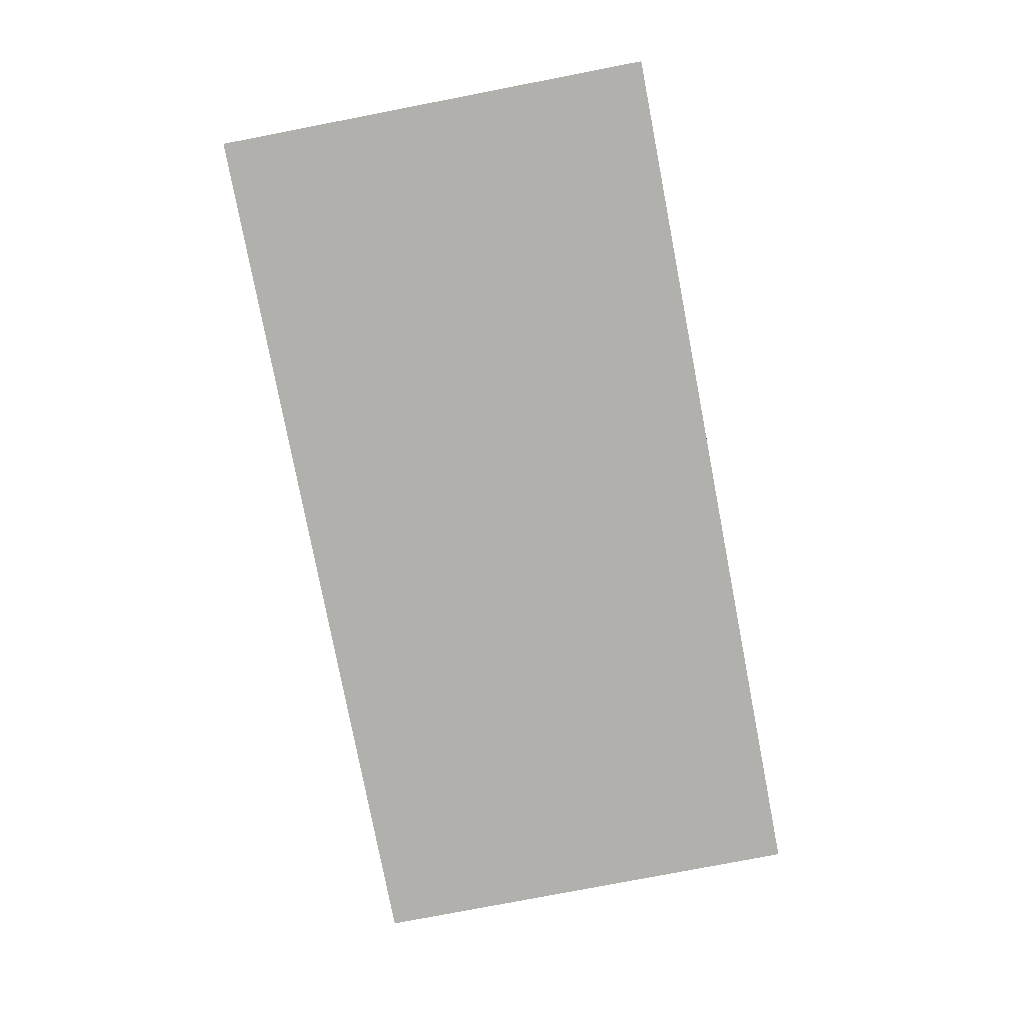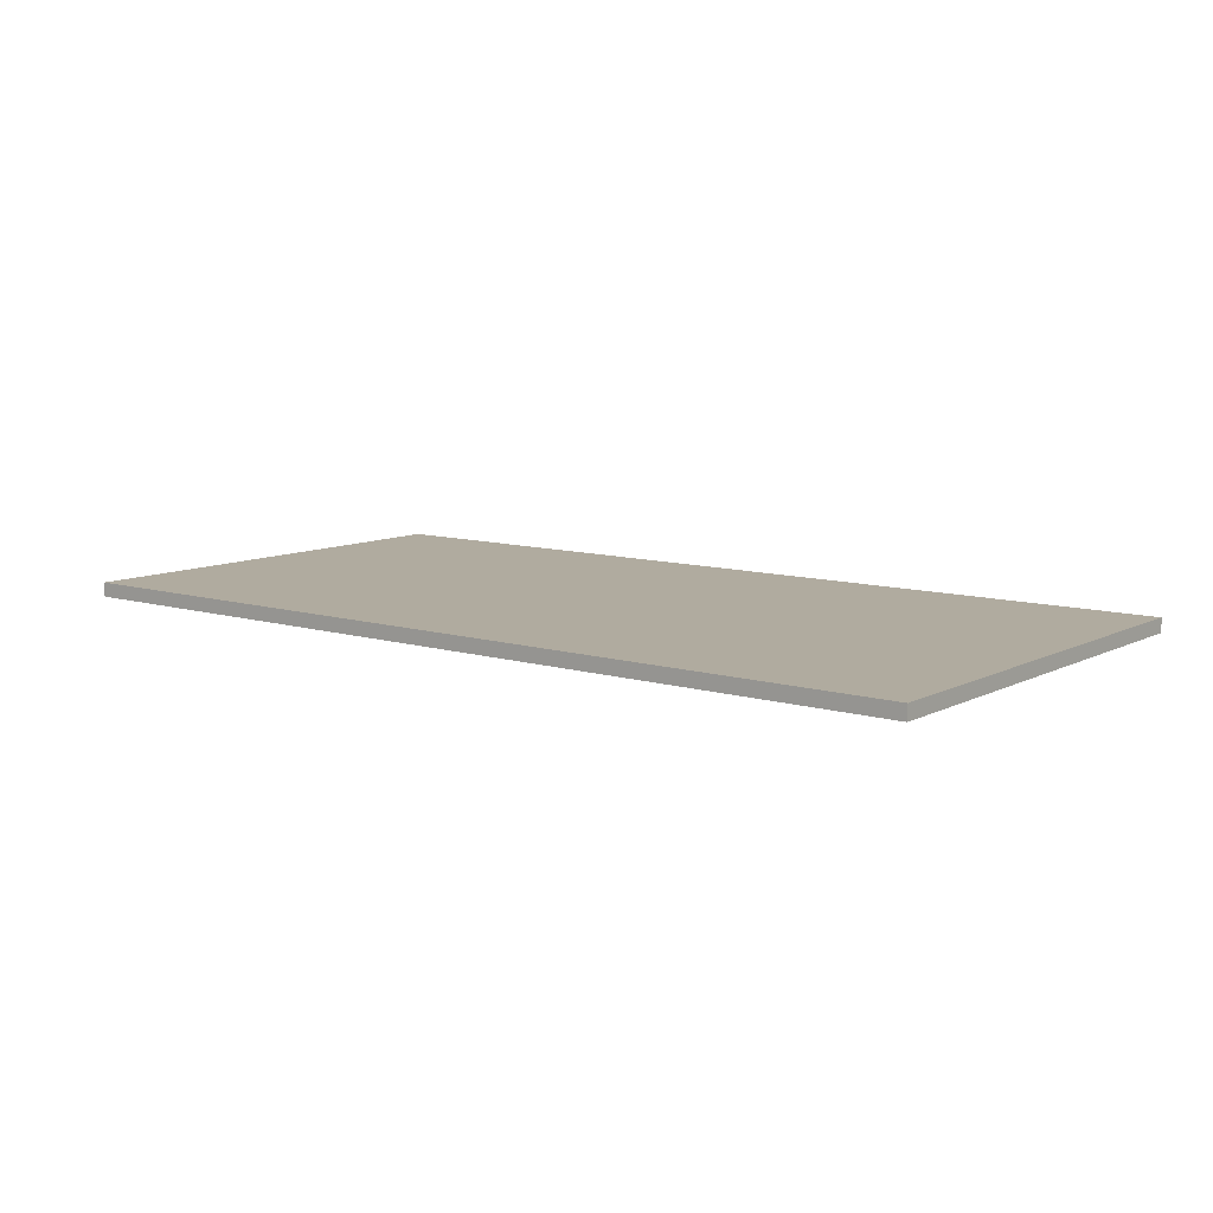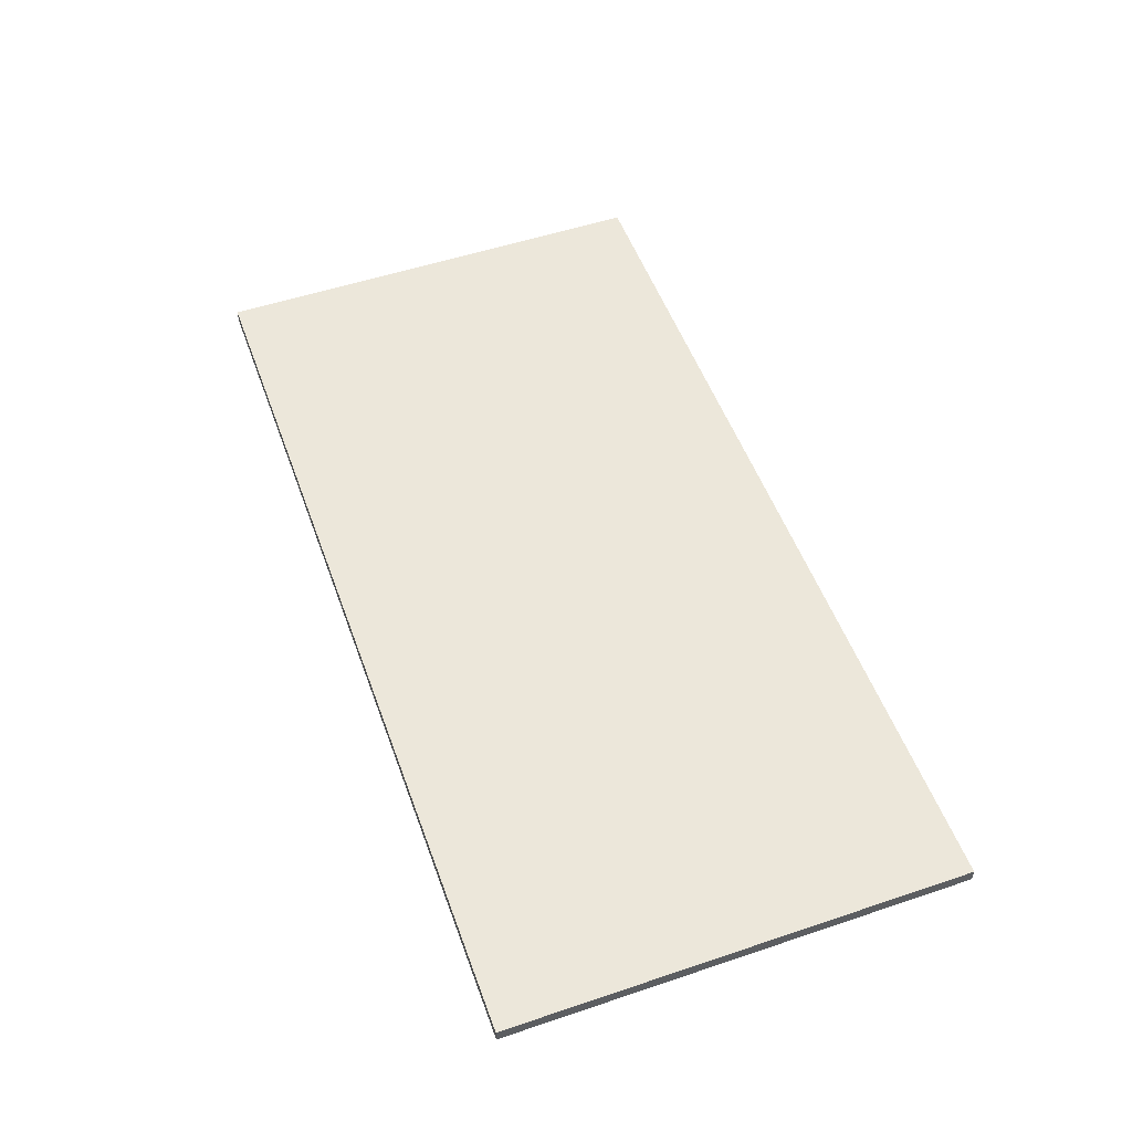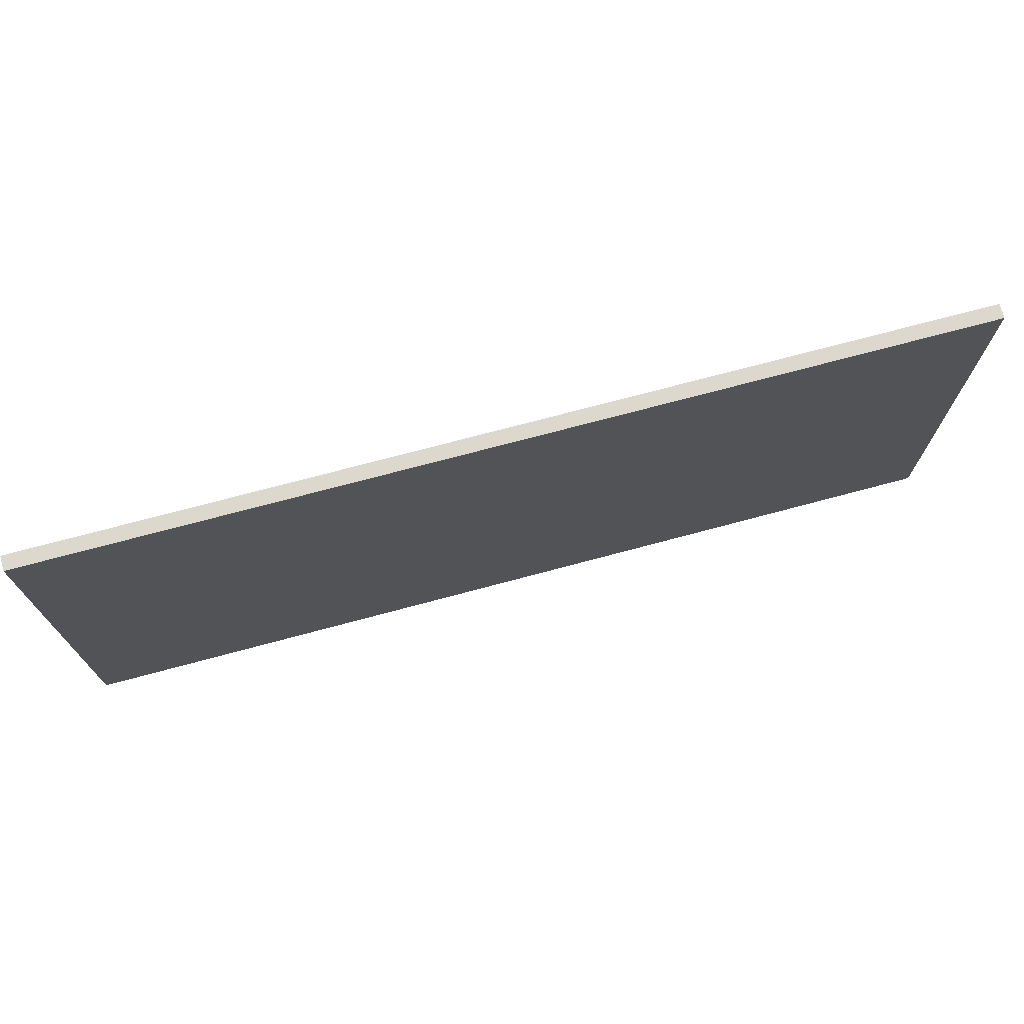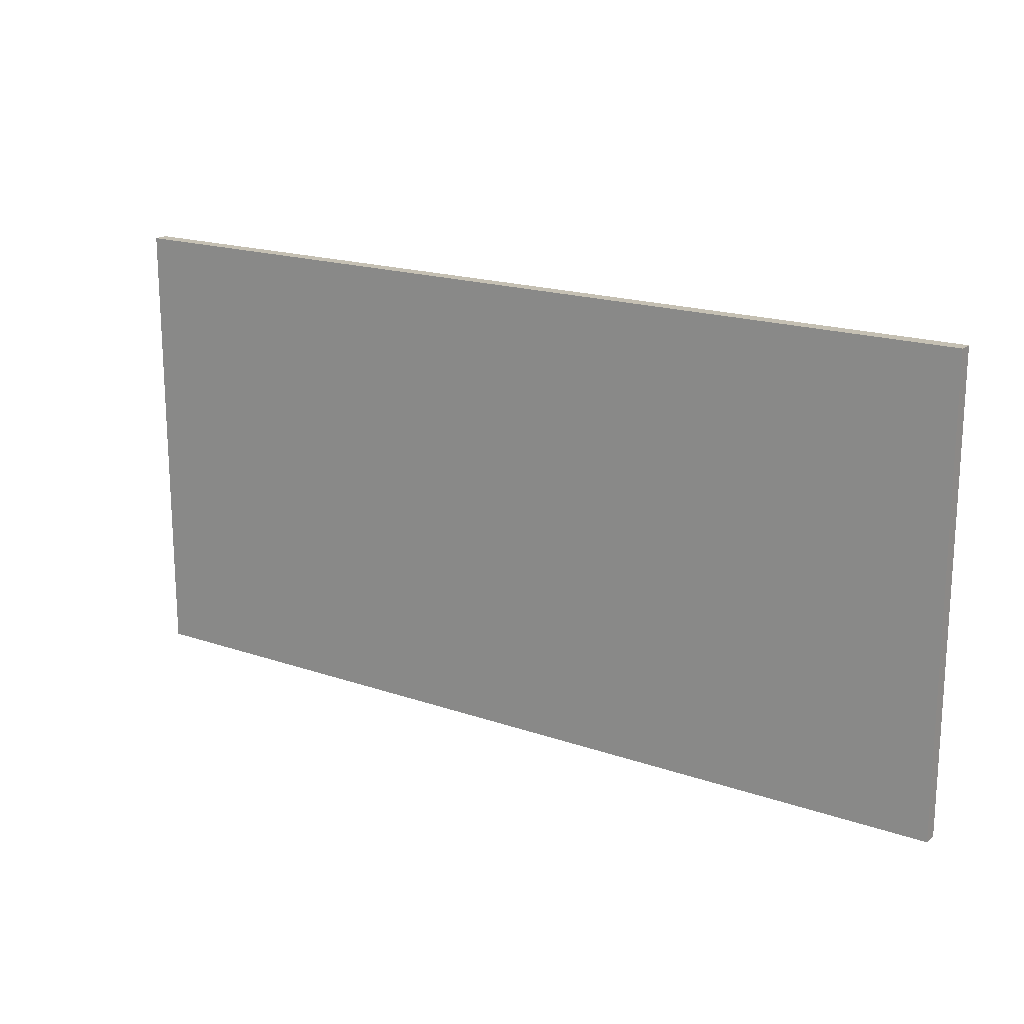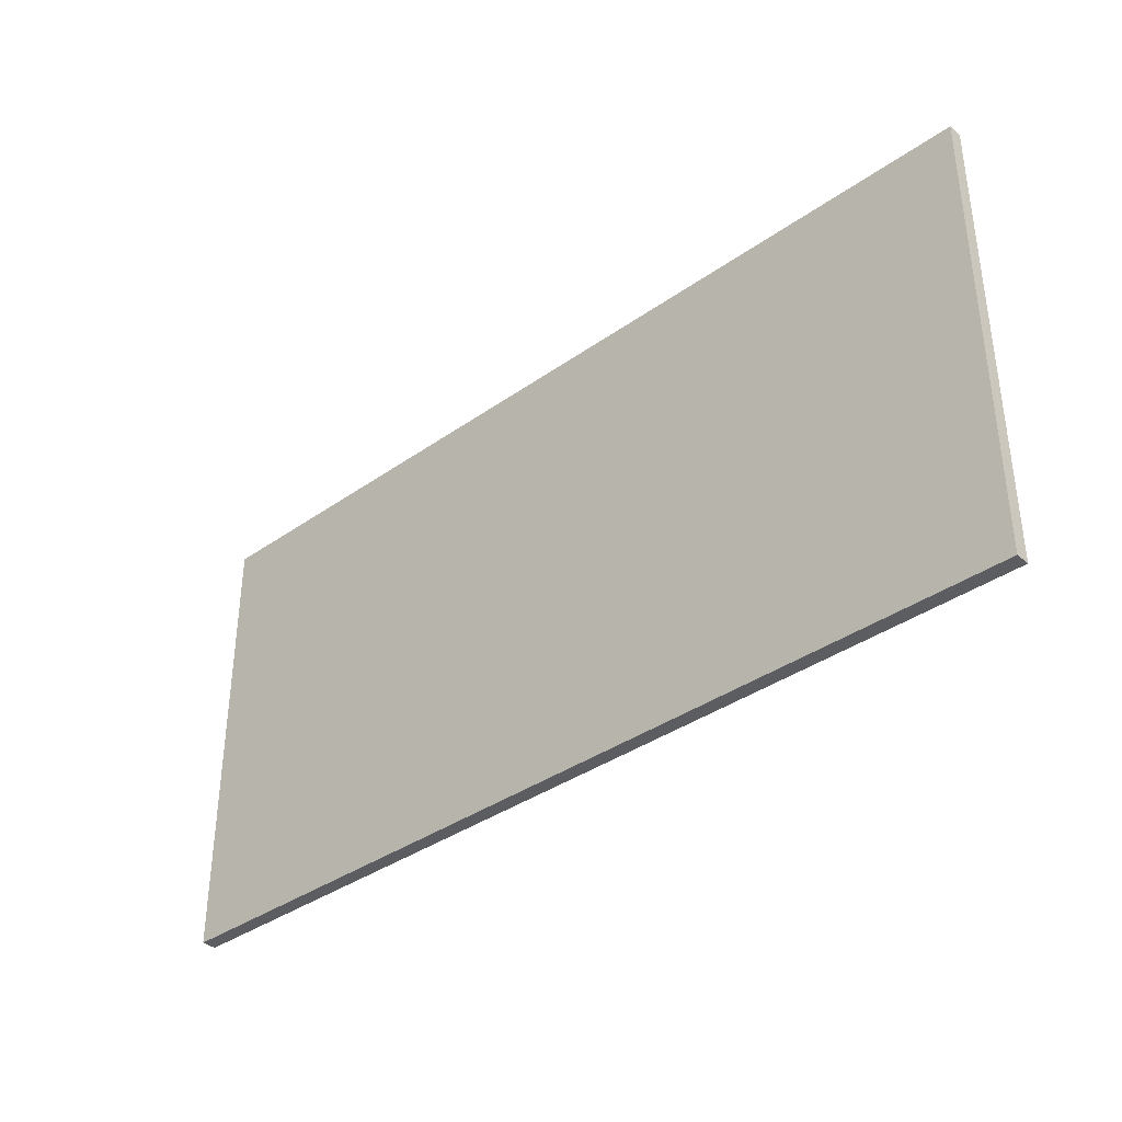
<metadata>
{"format":"obj","ext":"obj","renderer":"f3d","projection":"perspective","resolution":1024,"background":"white","views":[{"elev":-78.8,"azim":100.9,"up":"+Z"},{"elev":9.7,"azim":37.9,"up":"+Z"},{"elev":52.9,"azim":-109.8,"up":"+Z"},{"elev":72.6,"azim":165.0,"up":"+Y"},{"elev":18.1,"azim":-146.0,"up":"+Y"},{"elev":-36.7,"azim":-137.5,"up":"+Y"}]}
</metadata>
<code>
o Cube
v -2.498 -0.4982 0.4951
v -2.498 1.498 0.4951
v -2.498 -0.4982 0.4327
v -2.498 1.498 0.4327
v 1.495 -0.4982 0.4951
v 1.495 1.498 0.4951
v 1.495 -0.4982 0.4327
v 1.495 1.498 0.4327
f 2 4 3 1
f 4 8 7 3
f 8 6 5 7
f 6 2 1 5
f 1 3 7 5
f 6 8 4 2

</code>
